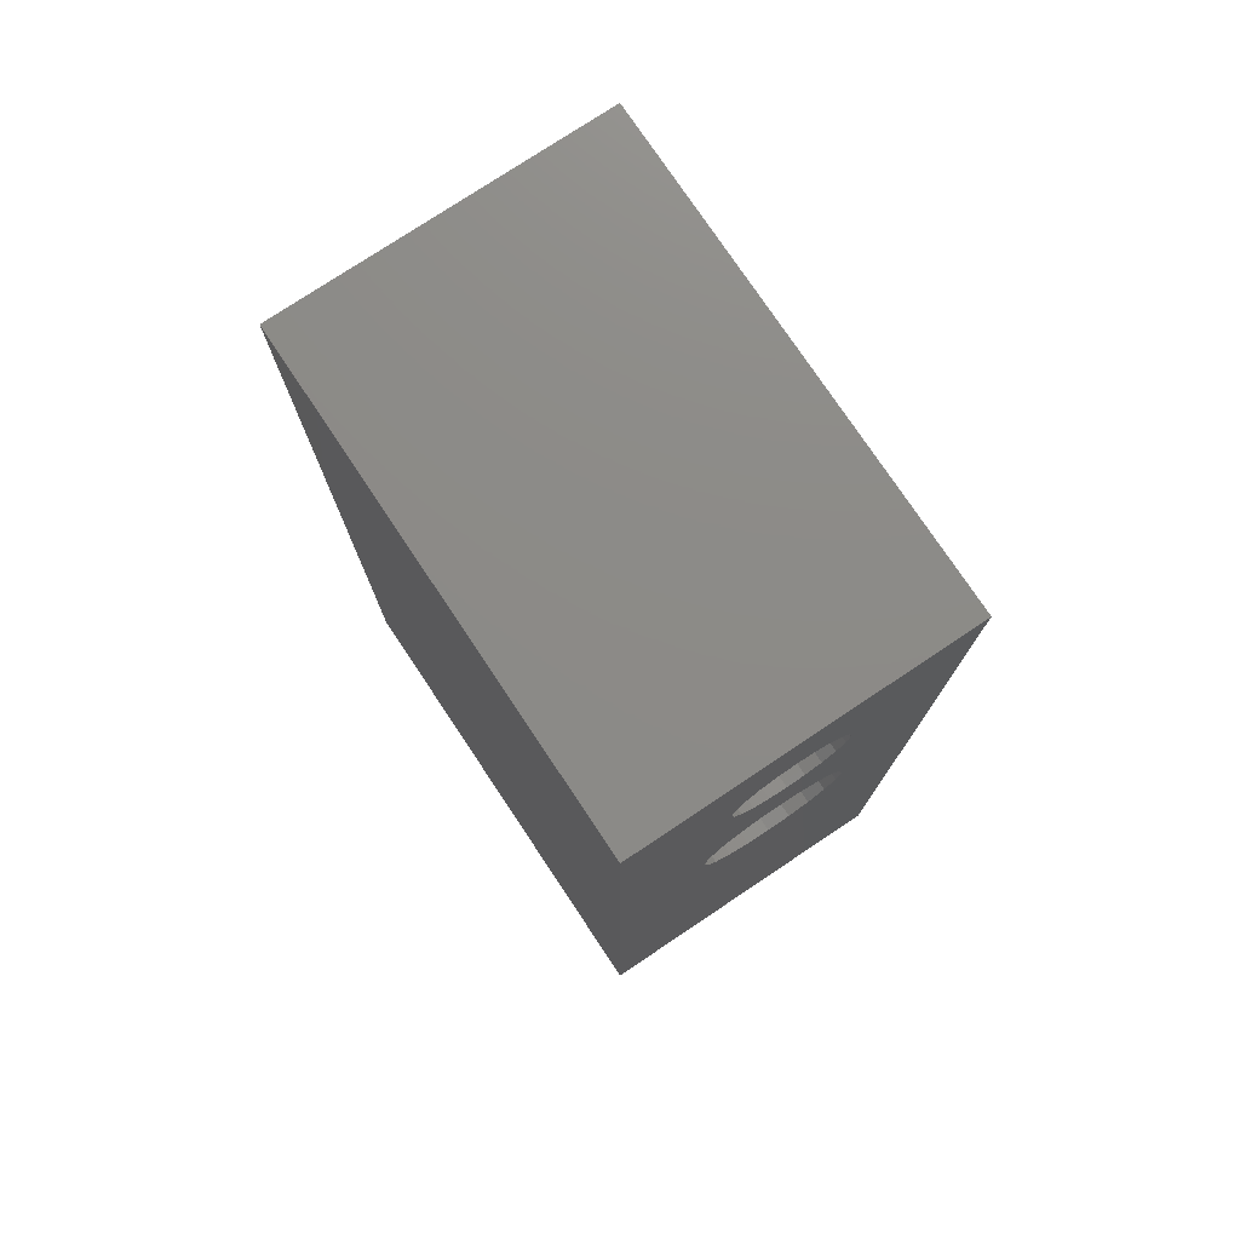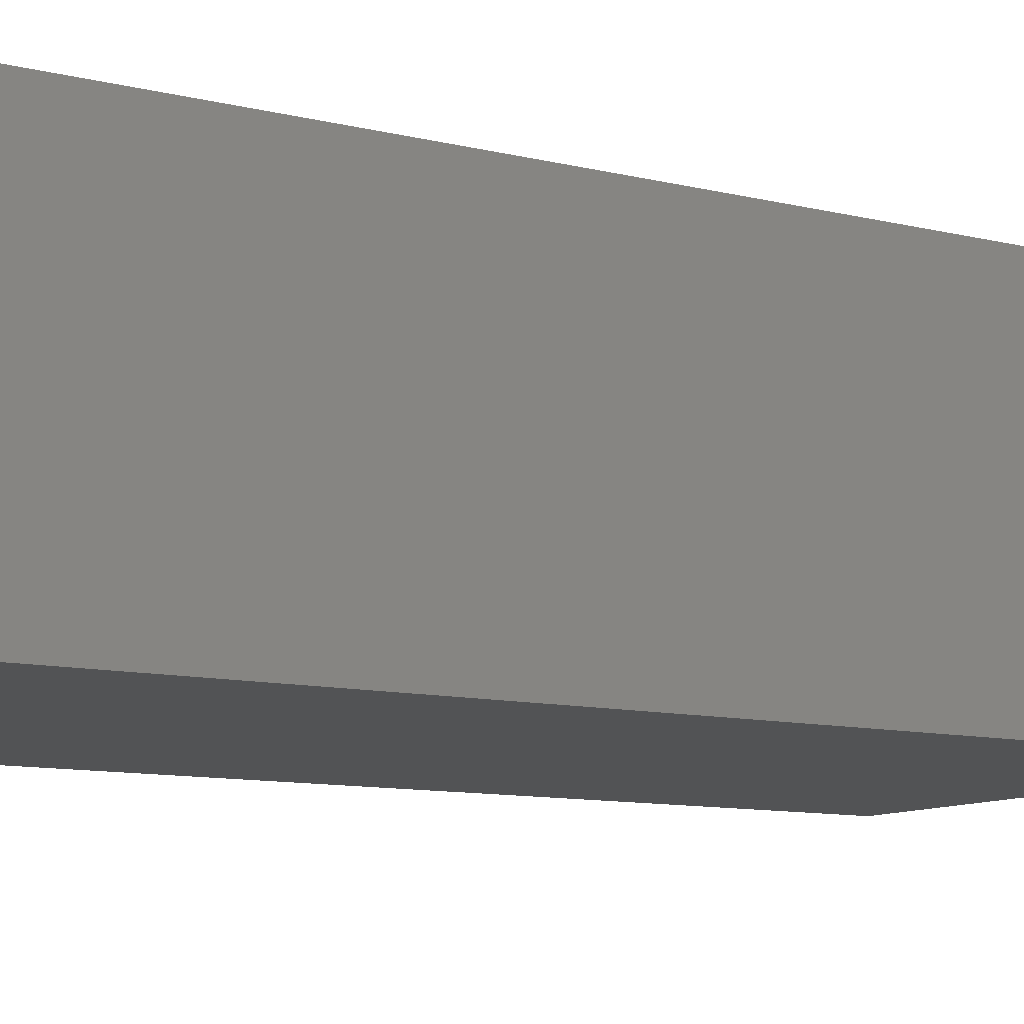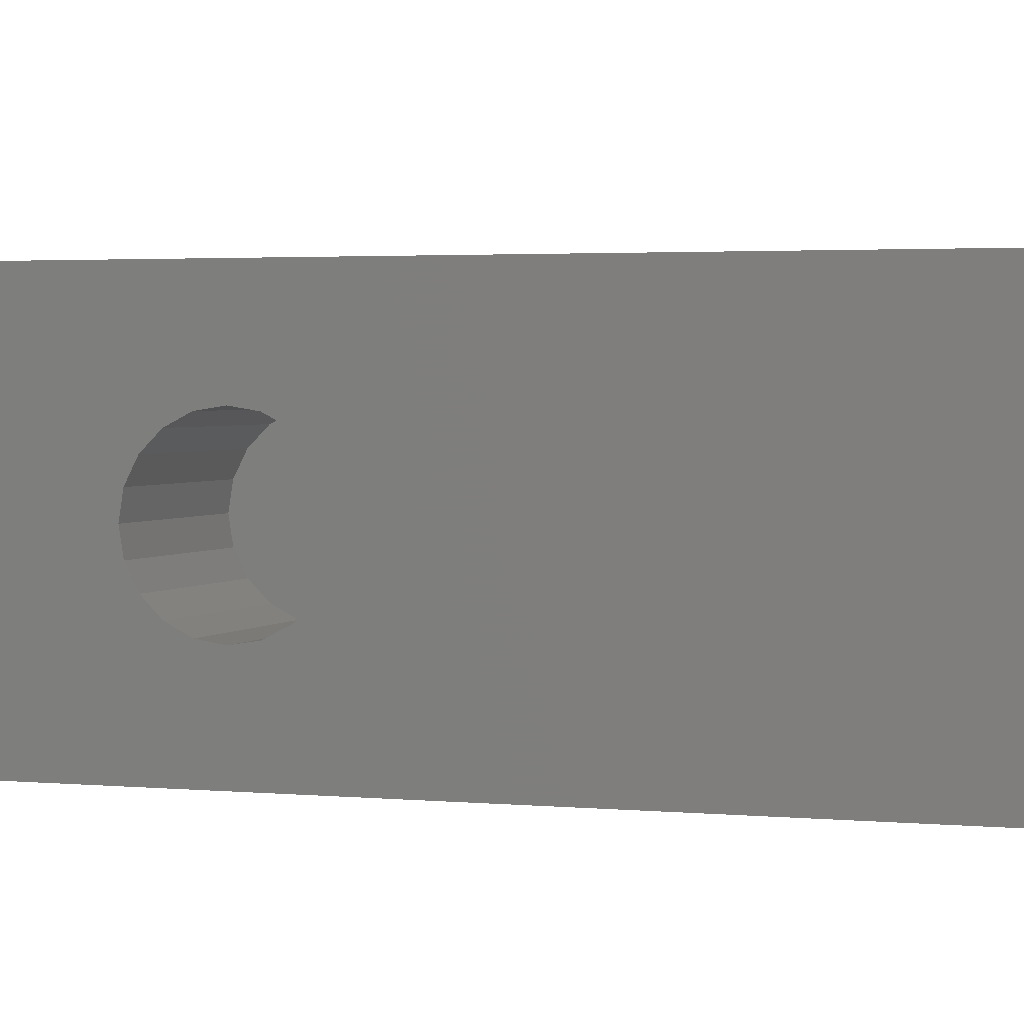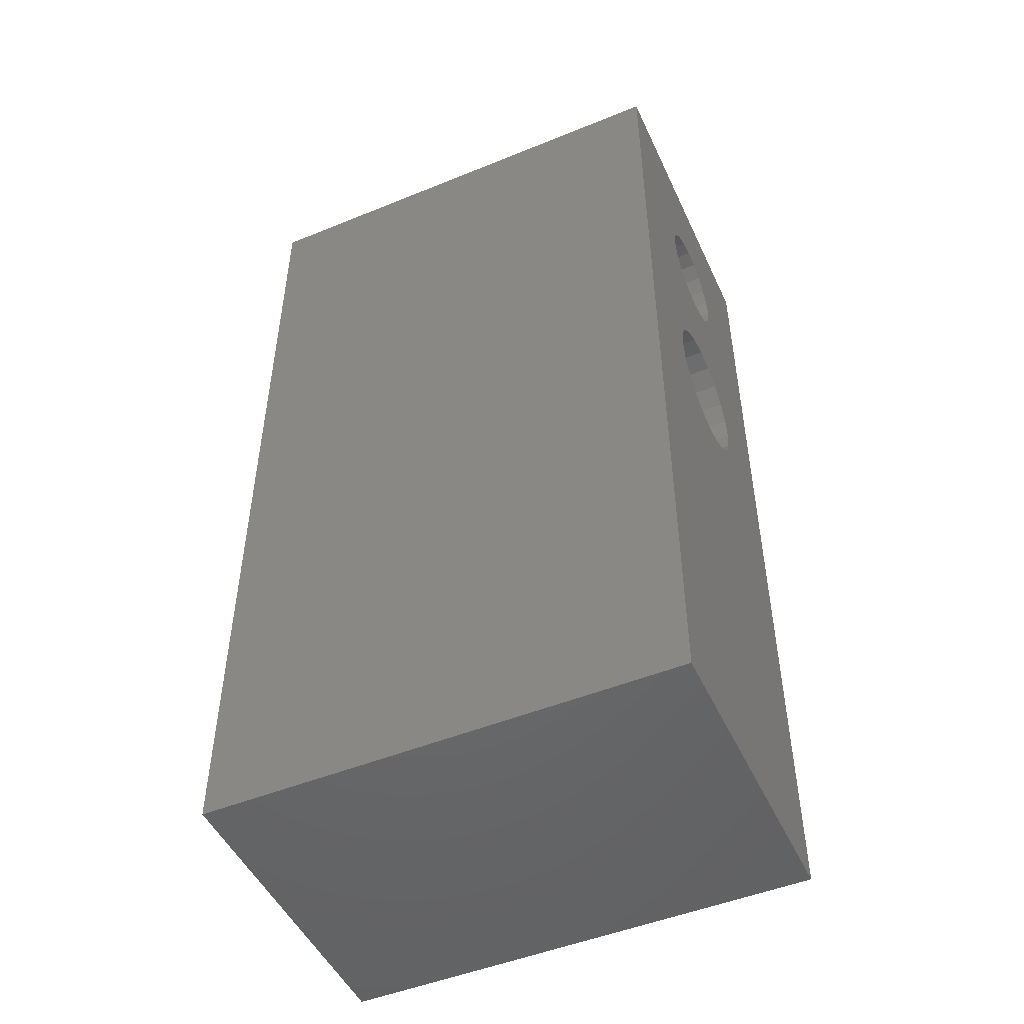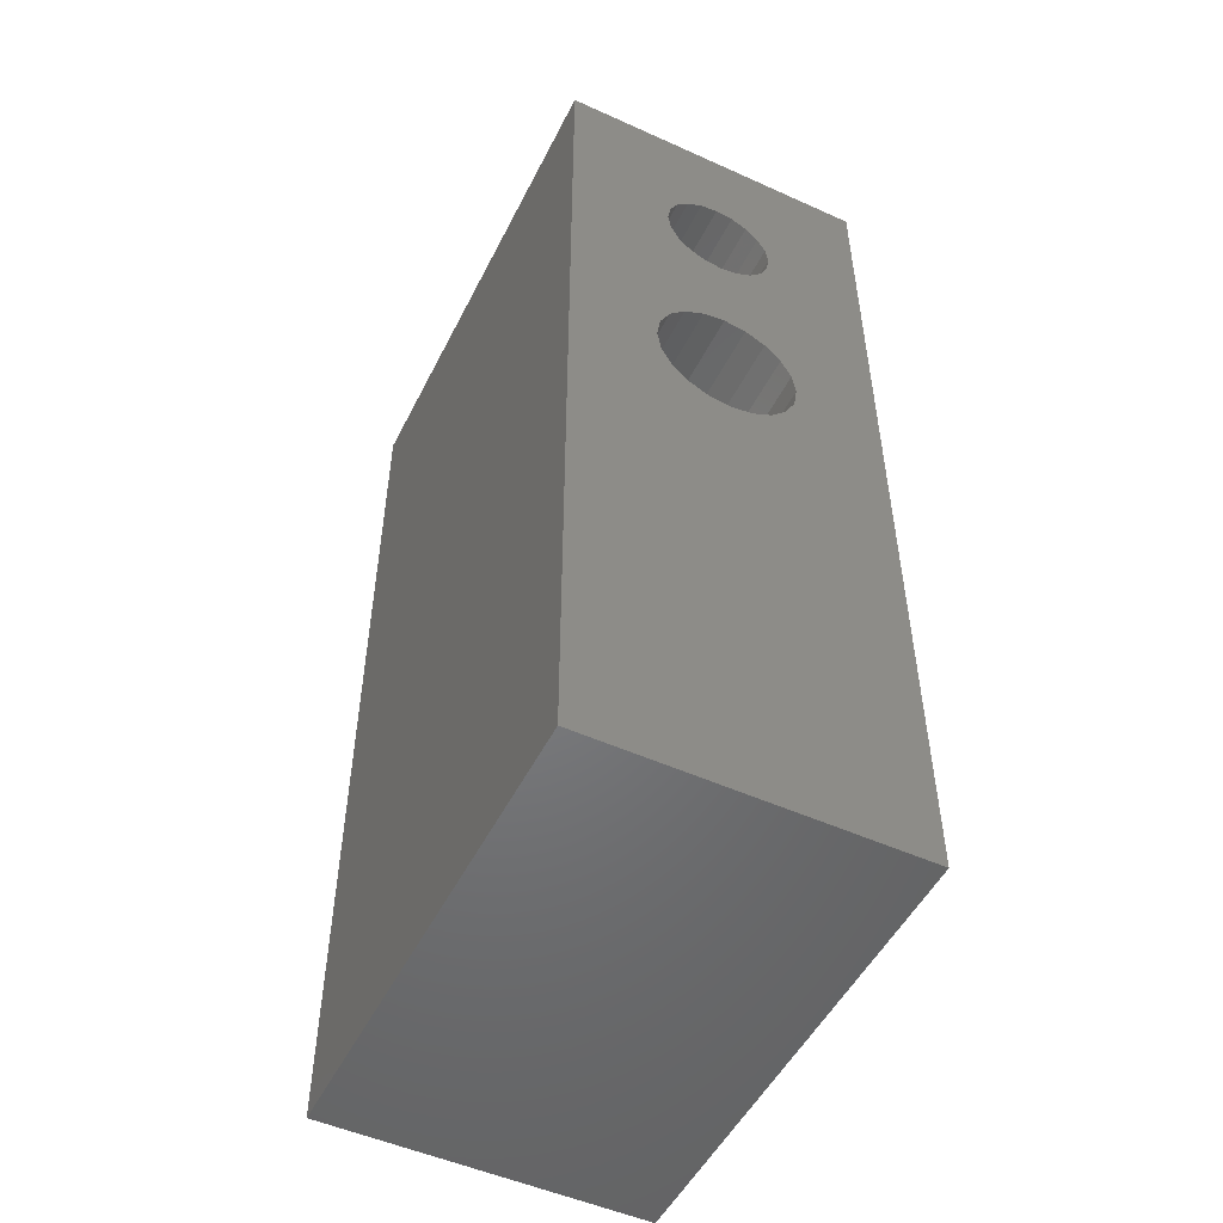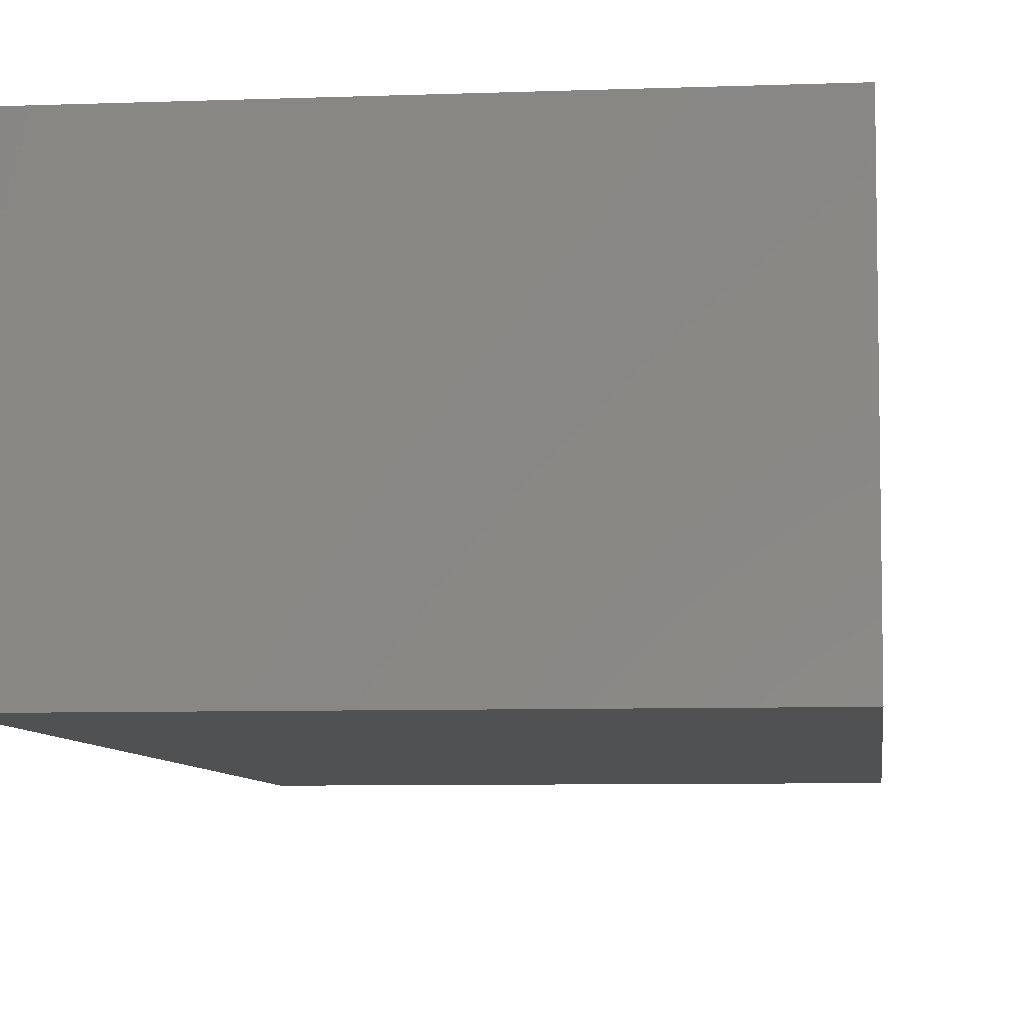
<metadata>
{"format":"stl","ext":"stl","renderer":"f3d","projection":"perspective","resolution":1024,"background":"white","views":[{"elev":76.7,"azim":-123.7,"up":"+Y"},{"elev":-10.3,"azim":58.0,"up":"+Z"},{"elev":2.4,"azim":-70.4,"up":"+Z"},{"elev":-49.2,"azim":-155.7,"up":"+Y"},{"elev":-51.0,"azim":-116.2,"up":"+Y"},{"elev":-7.0,"azim":-173.7,"up":"+Z"}]}
</metadata>
<code>
# stl→obj: 209 verts, 418 faces
v -7.5 3.695 -2.14
v -7.5 15 -5
v -7.5 3 -2.25
v -7.5 3 2.25
v -7.5 -15 5
v -7.5 15 5
v -7.5 -15 -5
v -7.5 0.8601 -0.6953
v -7.5 1.18 -1.323
v -7.5 1.677 -1.82
v -7.5 2.305 -2.14
v -7.5 4.323 -1.82
v -7.5 4.82 -1.323
v -7.5 4.323 1.82
v -7.5 4.82 1.323
v -7.5 8.971 1.416
v -7.5 5.14 -0.6953
v -7.5 5.25 0
v -7.5 5.14 0.6953
v -7.5 10 -1.75
v -7.5 9.459 -1.664
v -7.5 2.305 2.14
v -7.5 3.695 2.14
v -7.5 1.677 1.82
v -7.5 1.18 1.323
v -7.5 0.8601 0.6953
v -7.5 0.75 0
v -7.5 8.336 -0.5408
v -7.5 8.25 0
v -7.5 8.584 -1.029
v -7.5 8.971 -1.416
v -7.5 10.54 -1.664
v -7.5 11.75 0
v -7.5 11.66 -0.5408
v -7.5 11.03 -1.416
v -7.5 11.42 -1.029
v -7.5 11.66 0.5408
v -7.5 10 1.75
v -7.5 10.54 1.664
v -7.5 11.42 1.029
v -7.5 11.03 1.416
v -7.5 9.459 1.664
v -7.5 8.584 1.029
v -7.5 8.336 0.5408
v 7.5 -15 -5
v 7.5 -15 5
v 7.5 15 -5
v 7.5 15 5
v 1.391 -12.28 5
v 4.5 -8 5
v 4.28 -9.391 5
v -2.023 1.531 5
v -2.378 2.227 5
v 0 -3.5 5
v -4.5 -8 5
v -4.28 -9.391 5
v 0 0.5 5
v -0.7725 0.6224 5
v 1.391 -3.72 5
v 2.645 -11.64 5
v -2.378 3.773 5
v -2.023 4.469 5
v -4.28 -6.609 5
v -3.641 -5.355 5
v -2.645 -4.359 5
v -1.391 -3.72 5
v 3.641 -10.64 5
v -1.469 0.9775 5
v 2.645 -4.359 5
v 3.641 -5.355 5
v 4.28 -6.609 5
v 0 -12.5 5
v -1.391 -12.28 5
v -2.645 -11.64 5
v -3.641 -10.64 5
v 0.618 11.9 5
v 1.176 11.62 5
v -2.5 3 5
v 2.5 3 5
v 2.378 2.227 5
v -1.902 9.382 5
v -1.469 5.023 5
v -0.7725 5.378 5
v 0.7725 0.6224 5
v 0 5.5 5
v 0.7725 5.378 5
v 1.469 0.9775 5
v 1.469 5.023 5
v 2.023 4.469 5
v 2.023 1.531 5
v 2.378 3.773 5
v -0.618 11.9 5
v 0 12 5
v -1.618 8.824 5
v -2 10 5
v -1.902 10.62 5
v 1.618 11.18 5
v -1.618 11.18 5
v -1.176 11.62 5
v 1.176 8.382 5
v 0.618 8.098 5
v 1.902 10.62 5
v 2 10 5
v 0 8 5
v 1.902 9.382 5
v 1.618 8.824 5
v -0.618 8.098 5
v -1.176 8.382 5
v -2.5 0.8601 0.6953
v -2.5 0.75 1.11e-15
v -2.5 0.8601 -0.6953
v -2.5 1.18 1.323
v -2.5 1.677 1.82
v -2.5 2.305 2.14
v -2.5 3 2.25
v -2.5 3.695 2.14
v -2.5 4.323 1.82
v -2.5 4.82 1.323
v -2.5 5.14 0.6953
v -2.5 5.25 1.11e-15
v -2.5 5.14 -0.6953
v -2.5 4.82 -1.323
v -2.5 4.323 -1.82
v -2.5 3.695 -2.14
v -2.5 3 -2.25
v -2.5 2.305 -2.14
v -2.5 1.677 -1.82
v -2.5 1.18 -1.323
v -2.5 8.336 0.5408
v -2.5 8.25 1.11e-15
v -2.5 8.336 -0.5408
v -2.5 8.584 1.029
v -2.5 8.971 1.416
v -2.5 9.459 1.664
v -2.5 10 1.75
v -2.5 10.54 1.664
v -2.5 11.03 1.416
v -2.5 11.42 1.029
v -2.5 11.66 0.5408
v -2.5 11.75 1.11e-15
v -2.5 11.66 -0.5408
v -2.5 11.42 -1.029
v -2.5 11.03 -1.416
v -2.5 10.54 -1.664
v -2.5 10 -1.75
v -2.5 9.459 -1.664
v -2.5 8.971 -1.416
v -2.5 8.584 -1.029
v -3.641 -10.64 0
v -4.28 -9.391 0
v -4.5 -8 0
v -2.645 -11.64 0
v -1.391 -12.28 0
v 0 -12.5 0
v 1.391 -12.28 0
v 2.645 -11.64 0
v 3.641 -10.64 0
v 4.28 -9.391 0
v 4.5 -8 0
v 4.28 -6.609 0
v 3.641 -5.355 0
v 2.645 -4.359 0
v 1.391 -3.72 0
v 0 -3.5 0
v -1.391 -3.72 0
v -2.645 -4.359 0
v -3.641 -5.355 0
v -4.28 -6.609 0
v -2.378 2.227 0
v -2.5 3 1.11e-15
v -2.5 3 0
v -2.023 1.531 0
v -1.469 0.9775 0
v -0.7725 0.6224 0
v 0 0.5 0
v 0.7725 0.6224 0
v 1.469 0.9775 0
v 2.023 1.531 0
v 2.378 2.227 0
v 2.5 3 0
v 2.378 3.773 0
v 2.023 4.469 0
v 1.469 5.023 0
v 0.7725 5.378 0
v 0 5.5 0
v -0.7725 5.378 0
v -1.469 5.023 0
v -2.023 4.469 0
v -2.378 3.773 0
v -1.902 9.382 0
v -2 10 0
v -1.618 8.824 0
v -1.176 8.382 0
v -0.618 8.098 0
v 0 8 0
v 0.618 8.098 0
v 1.176 8.382 0
v 1.618 8.824 0
v 1.902 9.382 0
v 2 10 0
v 1.902 10.62 0
v 1.618 11.18 0
v 1.176 11.62 0
v 0.618 11.9 0
v 0 12 0
v -0.618 11.9 0
v -1.176 11.62 0
v -1.618 11.18 0
v -1.902 10.62 0
f 1 2 3
f 4 5 6
f 7 5 8
f 7 8 9
f 7 9 10
f 7 10 11
f 7 11 2
f 11 3 2
f 12 2 1
f 13 2 12
f 14 6 15
f 16 17 6
f 17 18 6
f 18 19 6
f 19 15 6
f 20 2 21
f 22 5 4
f 14 23 6
f 23 4 6
f 24 5 22
f 25 5 24
f 26 5 25
f 27 5 26
f 28 13 29
f 30 13 28
f 31 13 30
f 2 13 31
f 2 31 21
f 32 2 20
f 33 6 34
f 2 32 35
f 2 35 36
f 2 36 6
f 36 34 6
f 37 6 33
f 38 6 39
f 37 40 6
f 40 41 6
f 41 39 6
f 42 6 38
f 43 13 17
f 42 16 6
f 44 13 43
f 43 17 16
f 29 13 44
f 8 5 27
f 5 7 45
f 46 5 45
f 7 2 45
f 45 2 47
f 2 6 47
f 47 6 48
f 49 5 46
f 50 51 46
f 52 53 54
f 55 5 56
f 57 58 59
f 6 5 55
f 60 49 46
f 61 62 6
f 6 63 64
f 6 64 65
f 6 65 66
f 53 66 54
f 67 60 46
f 68 54 59
f 51 67 46
f 48 69 70
f 48 71 46
f 48 70 71
f 72 5 49
f 73 5 72
f 74 5 73
f 75 5 74
f 56 5 75
f 6 66 53
f 68 52 54
f 76 77 48
f 6 78 61
f 71 50 46
f 79 80 69
f 58 68 59
f 81 6 82
f 48 82 83
f 84 57 69
f 48 83 85
f 48 85 86
f 87 84 69
f 48 86 88
f 48 88 89
f 80 90 69
f 48 89 91
f 48 79 69
f 48 91 79
f 62 82 6
f 90 87 69
f 92 93 48
f 53 78 6
f 94 81 82
f 95 6 81
f 96 6 95
f 77 97 48
f 98 6 96
f 99 6 98
f 92 6 99
f 93 76 48
f 48 6 92
f 100 101 82
f 48 97 102
f 48 102 103
f 101 104 82
f 48 103 105
f 48 106 82
f 48 105 106
f 106 100 82
f 104 107 82
f 107 108 82
f 108 94 82
f 55 63 6
f 59 69 57
f 109 110 26
f 26 110 27
f 111 8 110
f 110 8 27
f 112 109 25
f 25 109 26
f 113 112 24
f 24 112 25
f 114 113 22
f 22 113 24
f 115 114 4
f 4 114 22
f 116 115 23
f 23 115 4
f 117 116 14
f 14 116 23
f 15 118 117
f 14 15 117
f 19 119 118
f 15 19 118
f 18 120 119
f 19 18 119
f 121 120 18
f 17 121 18
f 122 121 17
f 13 122 17
f 123 122 13
f 12 123 13
f 124 123 12
f 1 124 12
f 125 124 1
f 3 125 1
f 126 125 3
f 11 126 3
f 127 126 11
f 10 127 11
f 127 10 128
f 128 10 9
f 128 9 111
f 111 9 8
f 129 130 44
f 44 130 29
f 131 28 130
f 130 28 29
f 132 129 43
f 43 129 44
f 133 132 16
f 16 132 43
f 134 133 42
f 42 133 16
f 135 134 38
f 38 134 42
f 136 135 39
f 39 135 38
f 137 136 41
f 41 136 39
f 40 138 137
f 41 40 137
f 37 139 138
f 40 37 138
f 33 140 139
f 37 33 139
f 141 140 33
f 34 141 33
f 142 141 34
f 36 142 34
f 143 142 36
f 35 143 36
f 144 143 35
f 32 144 35
f 145 144 32
f 20 145 32
f 146 145 20
f 21 146 20
f 147 146 21
f 31 147 21
f 147 31 148
f 148 31 30
f 148 30 131
f 131 30 28
f 46 45 47
f 48 46 47
f 56 75 149
f 150 56 149
f 55 56 150
f 151 55 150
f 74 152 75
f 75 152 149
f 73 153 74
f 74 153 152
f 72 154 73
f 73 154 153
f 49 155 72
f 72 155 154
f 60 156 49
f 49 156 155
f 67 157 60
f 60 157 156
f 51 158 67
f 67 158 157
f 50 159 51
f 51 159 158
f 50 71 159
f 159 71 160
f 71 70 160
f 160 70 161
f 161 70 69
f 162 161 69
f 162 69 59
f 163 162 59
f 163 59 54
f 164 163 54
f 164 54 66
f 165 164 66
f 165 66 65
f 166 165 65
f 166 65 64
f 167 166 64
f 167 64 63
f 168 167 63
f 168 63 55
f 151 168 55
f 78 53 169
f 170 78 171
f 171 78 169
f 53 52 172
f 169 53 172
f 68 173 52
f 52 173 172
f 58 174 68
f 68 174 173
f 57 175 58
f 58 175 174
f 84 176 57
f 57 176 175
f 87 177 84
f 84 177 176
f 90 178 87
f 87 178 177
f 80 179 90
f 90 179 178
f 79 180 80
f 80 180 179
f 79 91 180
f 180 91 181
f 91 89 181
f 181 89 182
f 182 89 88
f 183 182 88
f 183 88 86
f 184 183 86
f 184 86 85
f 185 184 85
f 185 85 83
f 186 185 83
f 186 83 82
f 187 186 82
f 187 82 62
f 188 187 62
f 188 62 61
f 189 188 61
f 171 189 61
f 170 171 78
f 78 171 61
f 95 81 190
f 191 95 190
f 81 94 192
f 190 81 192
f 108 193 94
f 94 193 192
f 107 194 108
f 108 194 193
f 104 195 107
f 107 195 194
f 101 196 104
f 104 196 195
f 100 197 101
f 101 197 196
f 106 198 100
f 100 198 197
f 105 199 106
f 106 199 198
f 103 200 105
f 105 200 199
f 103 102 200
f 200 102 201
f 102 97 201
f 201 97 202
f 202 97 77
f 203 202 77
f 203 77 76
f 204 203 76
f 204 76 93
f 205 204 93
f 205 93 92
f 206 205 92
f 206 92 99
f 207 206 99
f 207 99 98
f 208 207 98
f 208 98 96
f 209 208 96
f 209 96 95
f 191 209 95
f 117 118 116
f 116 118 119
f 116 119 120
f 116 120 121
f 116 121 122
f 116 122 123
f 116 123 124
f 116 124 125
f 171 125 126
f 170 126 127
f 116 127 128
f 116 128 111
f 116 111 110
f 116 110 109
f 116 109 112
f 116 112 113
f 116 113 114
f 116 114 115
f 116 125 171
f 171 126 170
f 116 170 127
f 170 116 171
f 137 138 136
f 136 138 139
f 136 139 140
f 136 140 141
f 136 141 142
f 136 142 143
f 136 143 144
f 136 144 145
f 136 145 146
f 136 146 147
f 136 147 148
f 136 148 131
f 136 131 130
f 136 130 129
f 136 129 132
f 136 132 133
f 136 133 134
f 136 134 135
f 150 149 152
f 154 150 153
f 153 150 152
f 155 150 154
f 156 150 155
f 157 150 156
f 158 150 157
f 159 150 158
f 160 150 159
f 161 150 160
f 162 150 161
f 163 150 162
f 164 150 163
f 165 150 164
f 166 150 165
f 167 150 166
f 168 150 167
f 151 150 168
f 169 172 173
f 175 169 174
f 174 169 173
f 176 169 175
f 177 169 176
f 178 169 177
f 179 169 178
f 180 169 179
f 181 169 180
f 182 169 181
f 183 169 182
f 184 169 183
f 185 169 184
f 186 169 185
f 187 169 186
f 188 169 187
f 189 169 188
f 171 169 189
f 190 192 193
f 195 190 194
f 194 190 193
f 196 190 195
f 197 190 196
f 198 190 197
f 199 190 198
f 200 190 199
f 201 190 200
f 202 190 201
f 203 190 202
f 204 190 203
f 205 190 204
f 206 190 205
f 207 190 206
f 208 190 207
f 209 190 208
f 191 190 209

</code>
